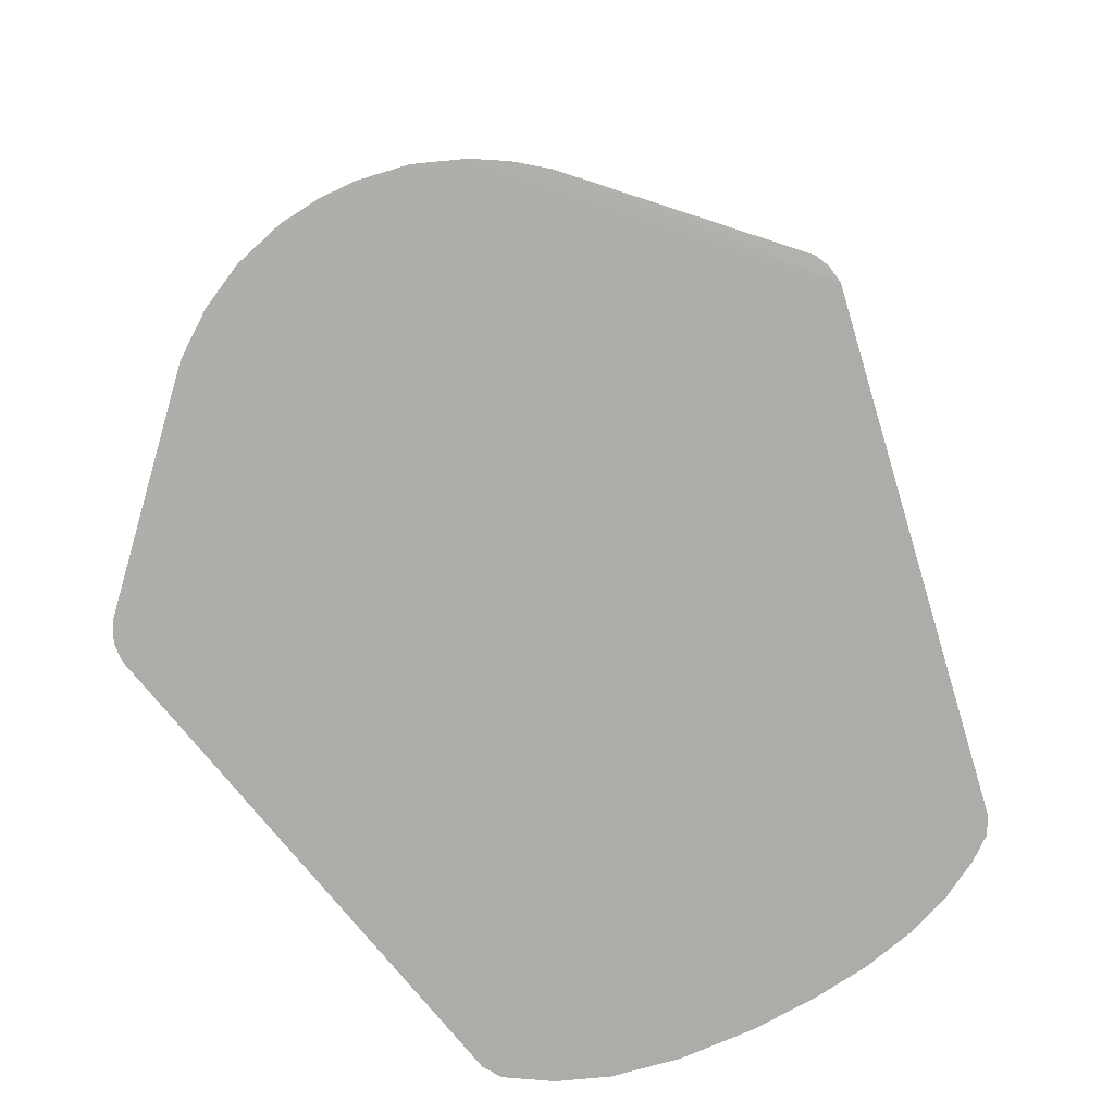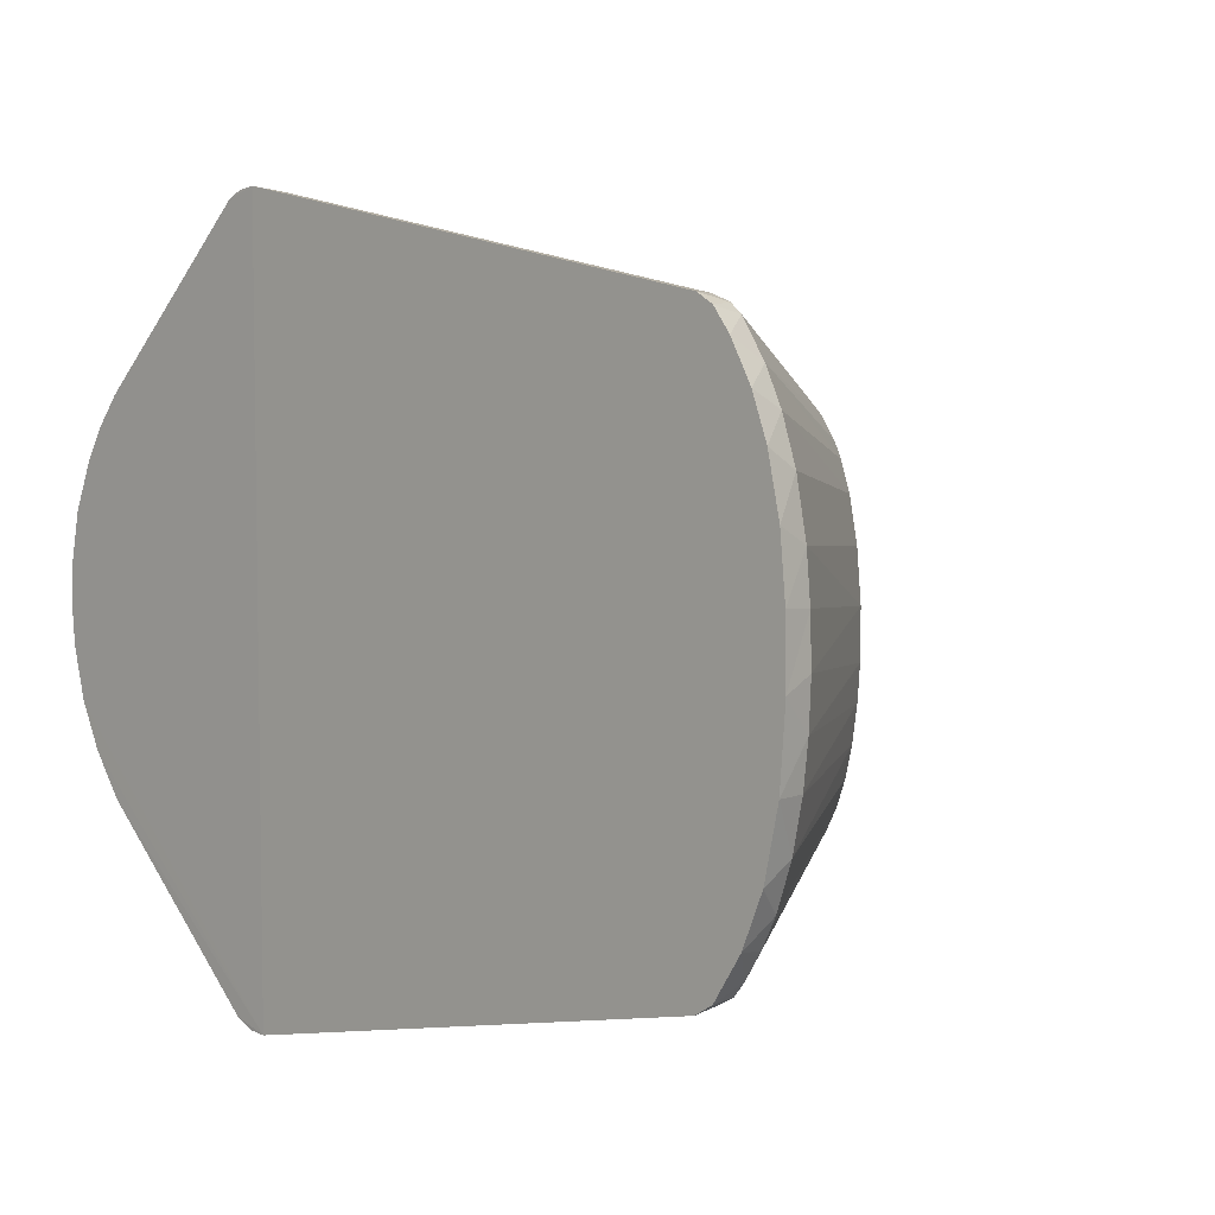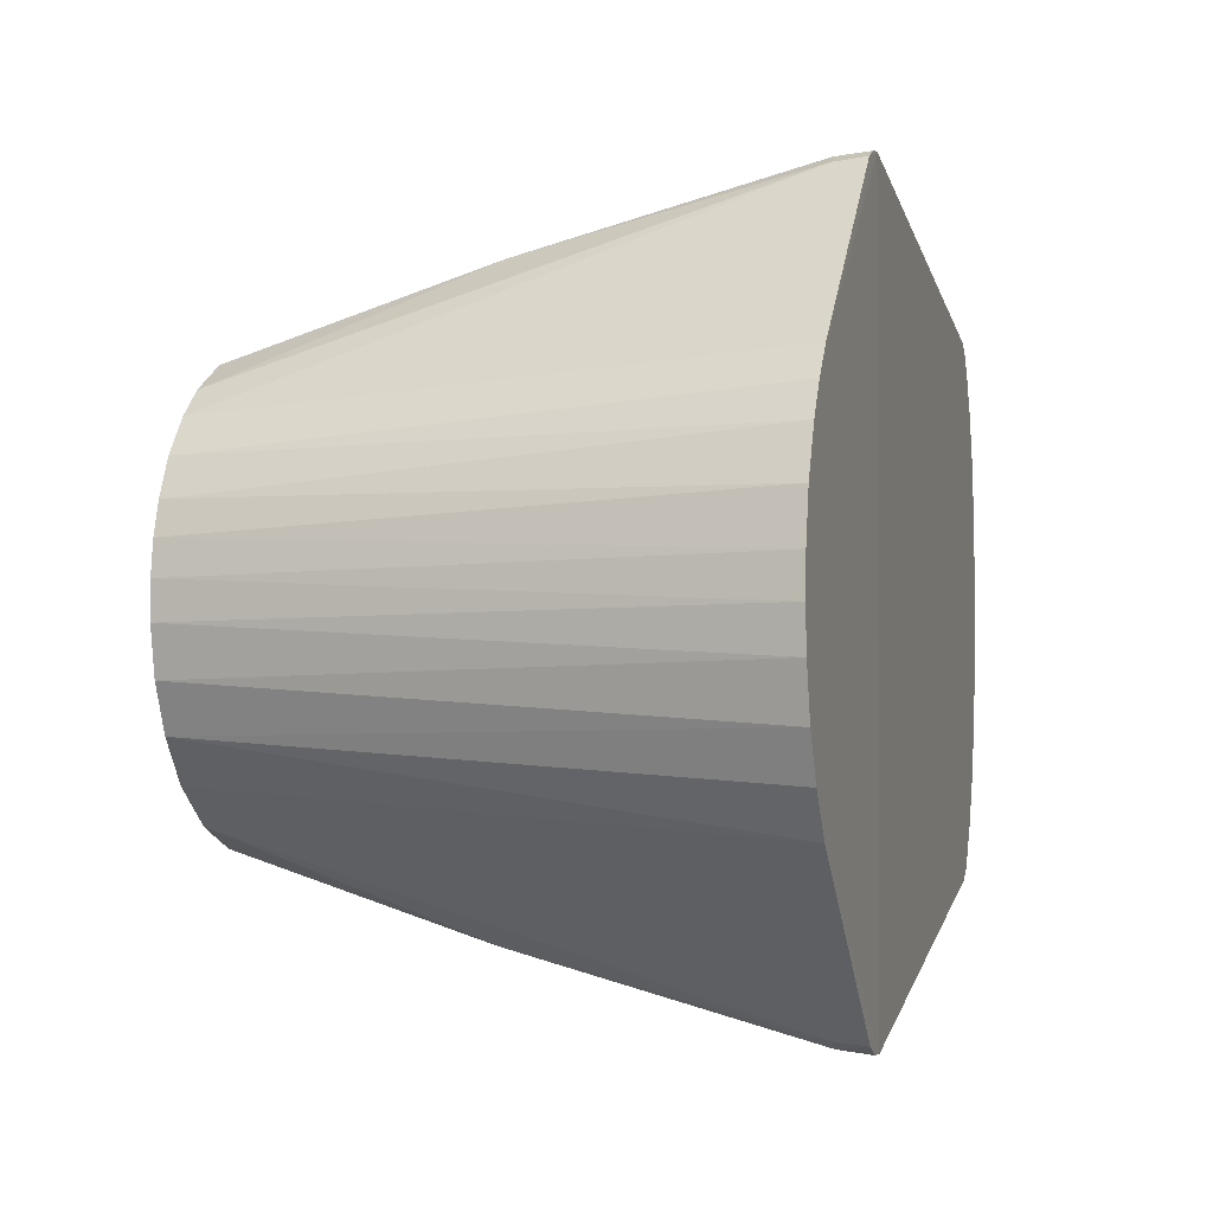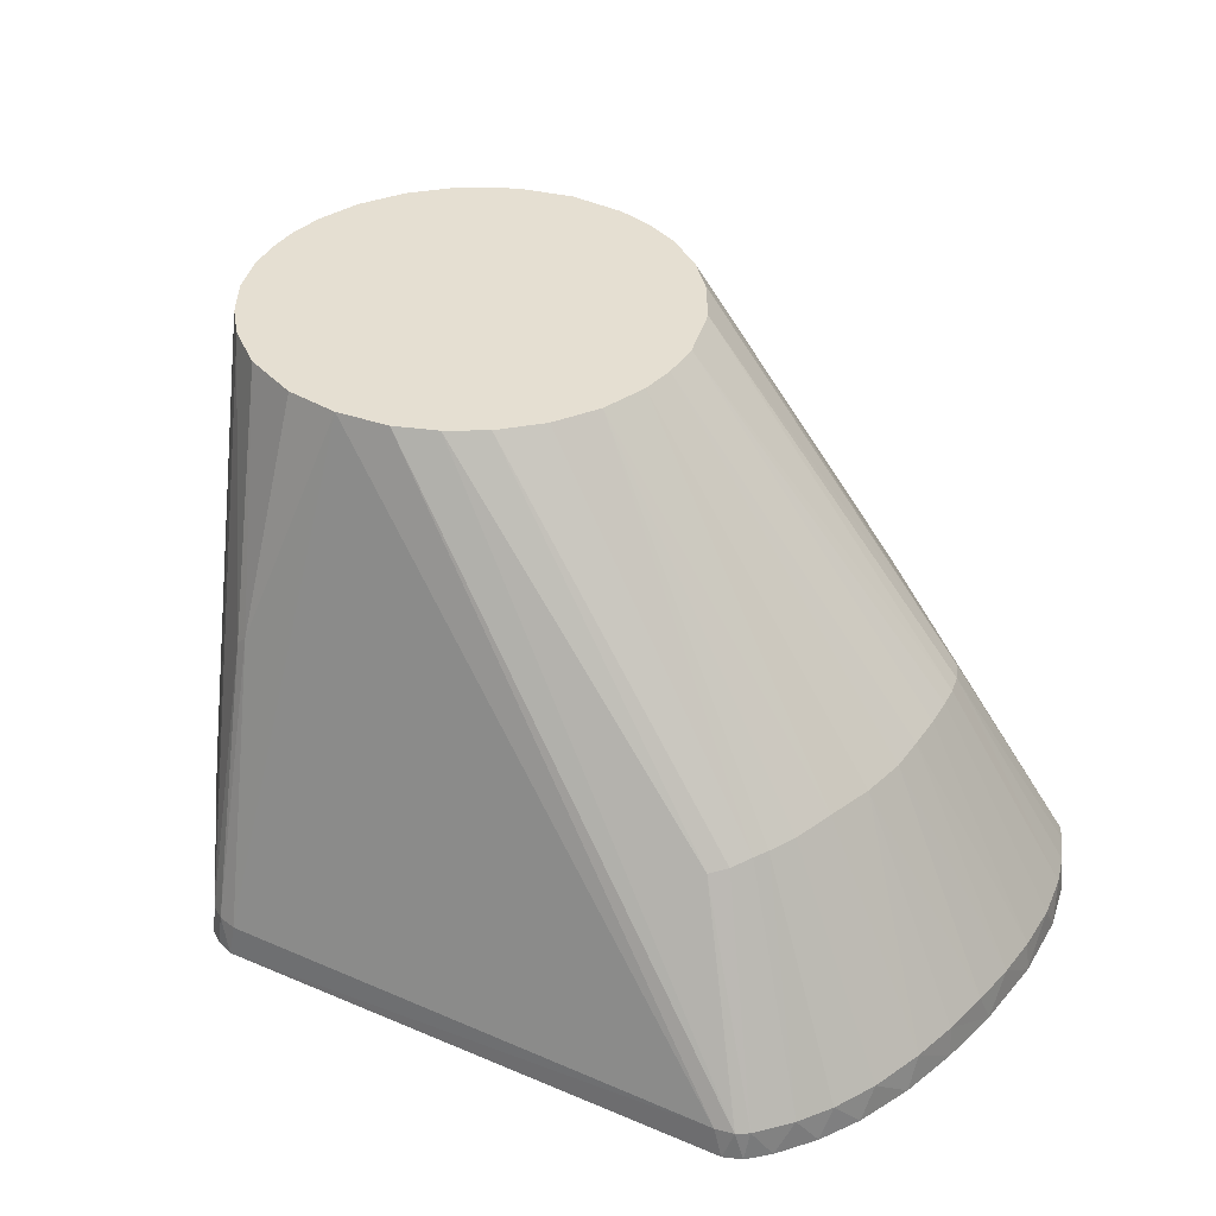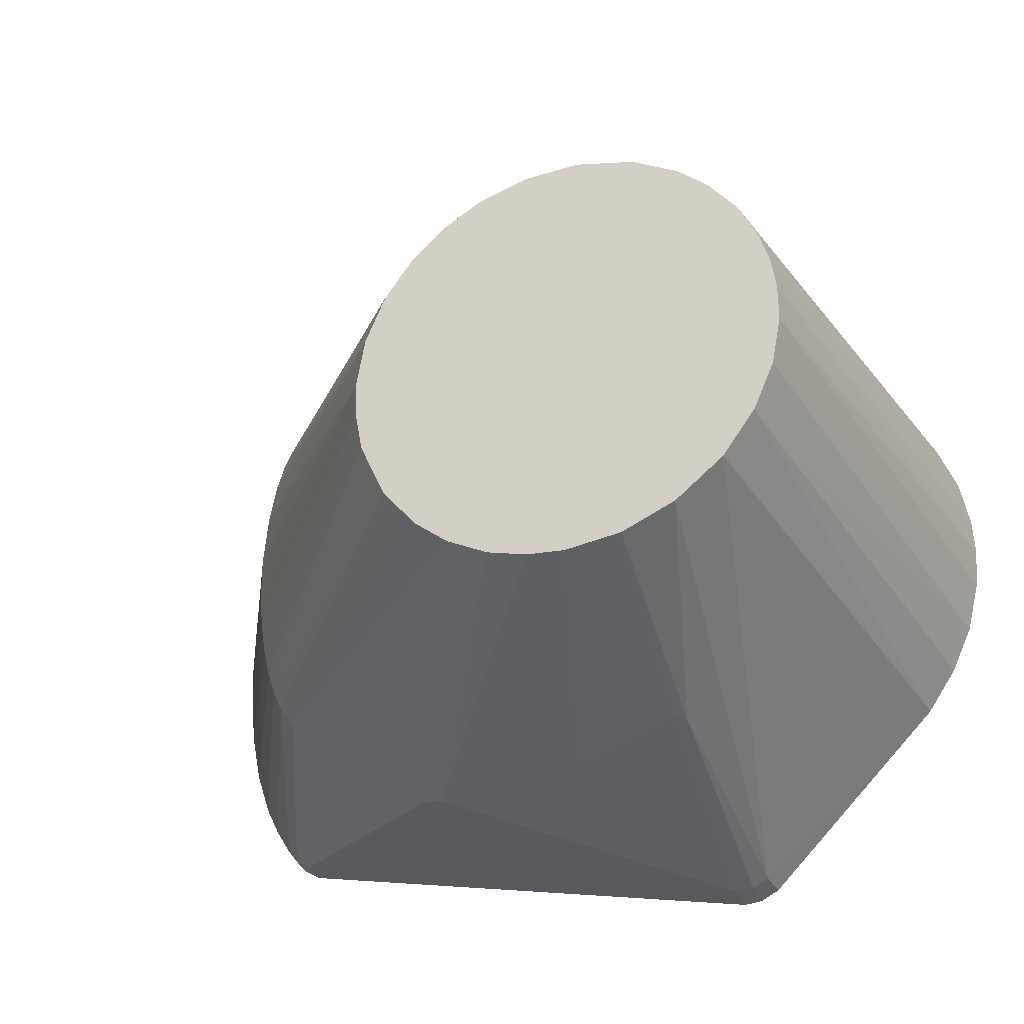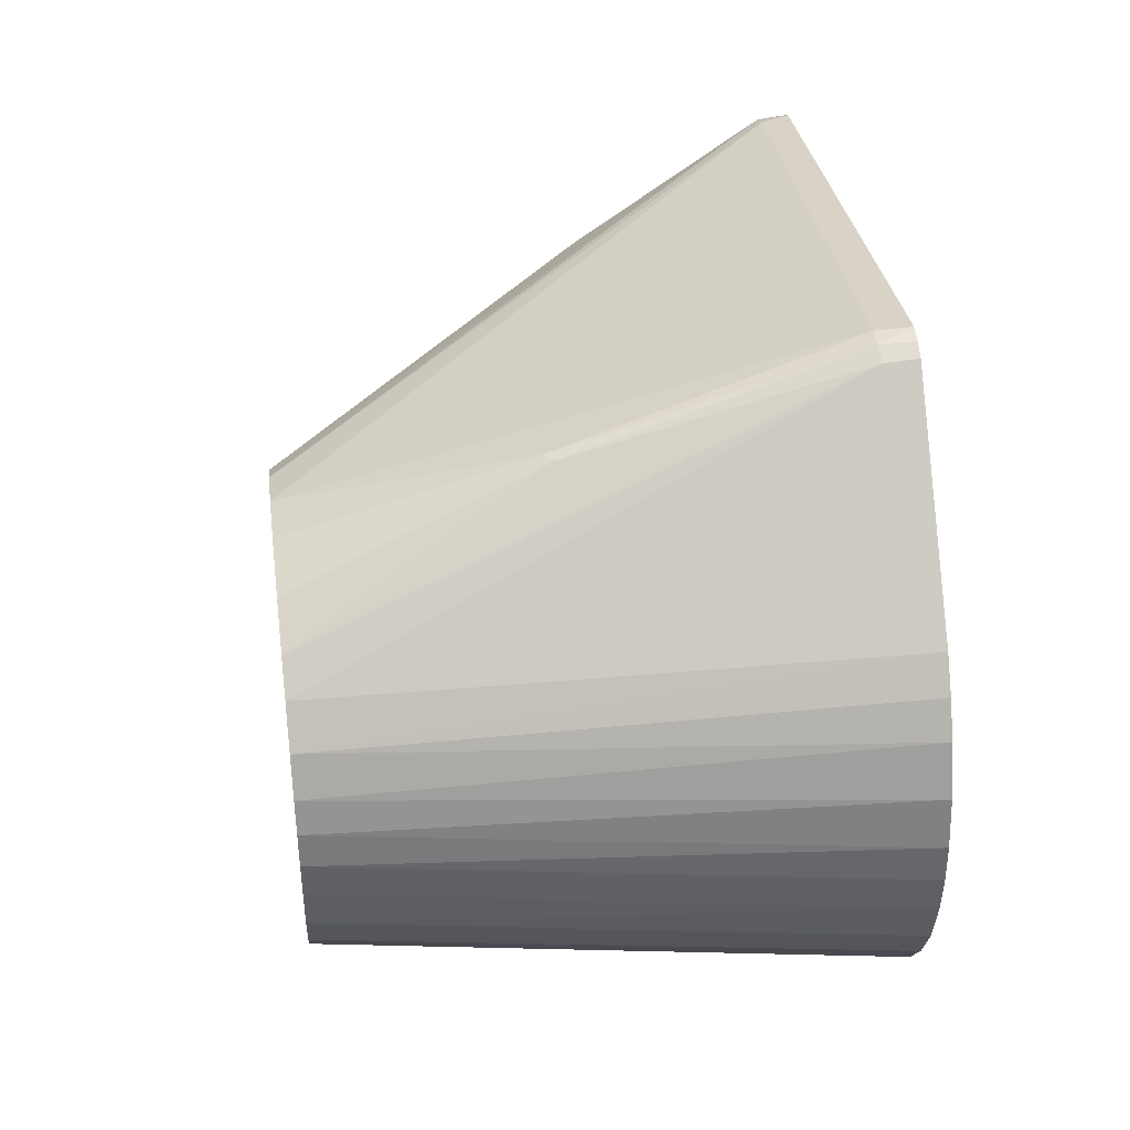
<metadata>
{"format":"obj","ext":"obj","renderer":"f3d","projection":"perspective","resolution":1024,"background":"white","views":[{"elev":-76.9,"azim":118.0,"up":"+Z"},{"elev":4.8,"azim":-136.1,"up":"+Y"},{"elev":-1.0,"azim":105.2,"up":"+Y"},{"elev":37.4,"azim":-140.2,"up":"+Z"},{"elev":-29.2,"azim":22.2,"up":"+Y"},{"elev":40.9,"azim":82.6,"up":"+Y"}]}
</metadata>
<code>
v -0.001227 -0.09461 -3.249e-05
v 0.07108 0.008446 0.00134
v 0.07157 -0.001274 0.001349
v -0.0005172 0.09467 -6.426e-06
v 0.07066 -0.01156 0.001333
v -0.1351 -0.06587 0.00752
v -0.1363 -0.06595 3.264e-07
v -0.1316 -0.0688 -5.273e-07
v 0.05434 -0.04695 0.001048
v 0.06194 -0.03598 0.001181
v 0.06736 -0.02453 0.001276
v 0.05265 -0.01636 0.14
v 0.05485 0.004472 0.14
v -0.05497 0.003457 0.14
v 0.0391 0.03875 0.14
v 0.007778 -0.09107 0.008462
v 0.03957 -0.03847 0.14
v -0.02934 -0.04665 0.14
v 0.0003492 -0.05508 0.14
v 0.06862 0.02082 0.001298
v 0.06359 0.03299 0.00121
v 0.05258 0.04877 0.001018
v 0.05859 0.04124 0.001123
v 0.05095 0.02079 0.14
v -0.02185 0.05068 0.14
v -0.03171 0.04501 0.14
v 0.03172 0.04505 0.14
v 0.004858 0.05496 0.14
v -0.008865 0.05436 0.14
v 0.02768 -0.04768 0.14
v -0.05477 -0.005466 0.14
v -0.05288 -0.01559 0.14
v -0.1226 0.005636 0.06115
v -0.1227 -0.006144 0.06096
v 0.01437 -0.05325 0.14
v -0.07168 -0.07562 0.05752
v -0.1112 -0.04748 0.05906
v -0.1378 -0.06244 0.007553
v -0.1337 0.06693 0.007415
v -0.1358 0.06632 8.338e-07
v -0.1363 0.06462 0.007566
v -0.1316 0.06885 7.497e-07
v 0.003172 0.09335 0.008631
v 0.004086 0.09398 0.0001707
v 0.04748 -0.02793 0.14
v 0.04625 0.03003 0.14
v 0.05488 -0.004566 0.14
v -0.1292 0.06868 0.007445
v -0.0477 0.0276 0.14
v -0.05286 0.01571 0.14
v 0.02002 0.05145 0.14
v 0.006489 0.07352 0.08108
v 0.008268 -0.09182 0.0002429
v -0.04644 -0.0299 0.14
v -0.14 0.06072 -1.649e-07
v 0.007694 0.09227 0.0002343
v -0.001599 0.09363 0.008492
v 0.007344 0.09145 0.008318
v -0.1488 -0.04205 -7.219e-08
v -0.1492 -0.03719 0.007817
v -0.1526 -0.02482 1.684e-07
v 0.009076 0.07372 0.07845
v -0.1217 -0.01474 0.06142
v 0.006782 -0.07353 0.08098
v -0.131 -0.06814 0.007668
v -0.01892 -0.05175 0.14
v -0.009084 -0.0543 0.14
v -0.0659 -0.07655 0.05898
v -0.0377 -0.04014 0.14
v -0.1435 -0.05486 -4.386e-08
v -0.1455 -0.0486 0.007682
v -0.1203 -0.02354 0.06151
v -0.1186 -0.03105 0.06134
v -0.1148 -0.04197 0.06018
v -0.1541 -0.005542 -3.755e-07
v -0.1527 -0.0138 0.008191
v -0.1532 -0.002036 0.008351
v -0.1421 0.05555 0.007628
v 0.05355 0.01282 0.14
v -0.11 0.04861 0.05888
v 0.003669 -0.09325 0.008476
v 0.003496 -0.09422 0.0001777
v 0.009066 -0.07371 0.0786
v -0.117 -0.03664 0.06084
v -0.1516 -0.02483 0.008048
v -0.1524 0.02583 -1.092e-08
v -0.1538 0.01058 0
v -0.152 0.02178 0.00811
v -0.1211 0.01814 0.06157
v -0.04009 0.03783 0.14
v -0.1132 0.04471 0.05968
v -0.0008666 -0.09374 0.008178
v -0.1418 -0.05596 0.007617
v -0.1496 0.03558 0.007869
v -0.1493 0.04025 3.018e-07
v -0.1529 0.01007 0.00822
v -0.1454 0.05089 -1.279e-07
v -0.1157 0.03959 0.06071
v -0.02311 -0.07597 0.06897
v -0.1172 0.03588 0.06096
v -0.1462 0.04675 0.007704
v -0.1194 0.02879 0.06114
g obj_5624058
f 1 2 3
f 4 2 1
f 3 5 1
f 6 7 8
f 9 1 10
f 1 11 10
f 12 13 14
f 13 15 14
f 2 13 3
f 16 9 17
f 14 18 19
f 20 2 4
f 21 20 4
f 22 23 4
f 23 21 4
f 1 5 11
f 13 24 15
f 20 21 24
f 25 26 14
f 15 27 14
f 14 28 25
f 29 25 28
f 30 17 14
f 31 32 14
f 33 34 14
f 14 34 31
f 35 30 14
f 19 35 14
f 36 18 37
f 7 6 38
f 39 40 41
f 42 40 39
f 4 43 44
f 17 45 14
f 9 45 17
f 10 45 9
f 14 45 12
f 11 45 10
f 12 45 11
f 21 23 46
f 13 47 3
f 12 47 13
f 25 29 48
f 14 49 50
f 51 28 14
f 27 51 14
f 52 29 28
f 9 53 1
f 32 54 14
f 55 41 40
f 56 44 43
f 4 44 56
f 57 43 4
f 52 43 57
f 56 22 4
f 56 58 22
f 58 15 22
f 59 60 61
f 24 46 15
f 24 21 46
f 47 5 3
f 5 12 11
f 48 4 42
f 4 48 57
f 29 52 57
f 39 26 25
f 51 27 62
f 9 16 53
f 34 63 31
f 35 19 64
f 37 6 36
f 8 65 6
f 6 65 36
f 18 66 19
f 67 19 66
f 66 68 67
f 37 69 54
f 70 71 59
f 72 73 32
f 54 74 37
f 56 43 58
f 75 76 77
f 61 76 75
f 78 41 55
f 79 24 13
f 24 79 20
f 2 79 13
f 20 79 2
f 15 46 22
f 22 46 23
f 47 12 5
f 25 48 39
f 57 48 29
f 39 80 26
f 58 43 62
f 58 62 27
f 81 53 16
f 81 82 53
f 53 82 1
f 16 83 81
f 30 83 16
f 36 66 18
f 68 66 36
f 8 36 65
f 1 36 8
f 68 36 1
f 37 18 69
f 69 18 14
f 54 69 14
f 71 74 84
f 7 38 70
f 59 71 60
f 58 27 15
f 61 60 85
f 85 76 61
f 86 87 88
f 50 89 14
f 39 48 42
f 14 26 90
f 39 41 80
f 41 91 80
f 52 62 43
f 51 52 28
f 62 52 51
f 30 16 17
f 64 83 35
f 30 35 83
f 68 1 92
f 82 92 1
f 74 71 93
f 93 71 70
f 6 37 74
f 38 93 70
f 84 54 32
f 73 84 32
f 86 94 95
f 33 96 77
f 75 96 87
f 77 96 75
f 87 96 88
f 97 78 55
f 90 49 14
f 49 91 98
f 90 91 49
f 26 80 90
f 91 90 80
f 72 63 85
f 64 81 83
f 92 64 99
f 93 38 74
f 71 84 60
f 60 84 73
f 60 73 72
f 33 77 34
f 34 76 63
f 98 91 78
f 78 100 98
f 97 101 78
f 95 101 97
f 63 72 31
f 72 32 31
f 68 92 99
f 19 68 99
f 67 68 19
f 92 81 64
f 92 82 81
f 99 64 19
f 84 74 54
f 38 6 74
f 63 76 85
f 76 34 77
f 85 60 72
f 86 88 94
f 78 101 100
f 102 89 50
f 33 14 89
f 91 41 78
f 95 94 101
f 49 98 50
f 100 50 98
f 102 50 100
f 88 96 33
f 33 89 88
f 101 102 100
f 94 88 102
f 89 102 88
f 101 94 102
f 4 1 86
f 4 86 42
f 1 8 86
f 59 86 70
f 75 86 61
f 55 86 97
f 55 40 86
f 42 86 40
f 8 7 86
f 61 86 59
f 97 86 95
f 70 86 7
f 87 86 75

</code>
